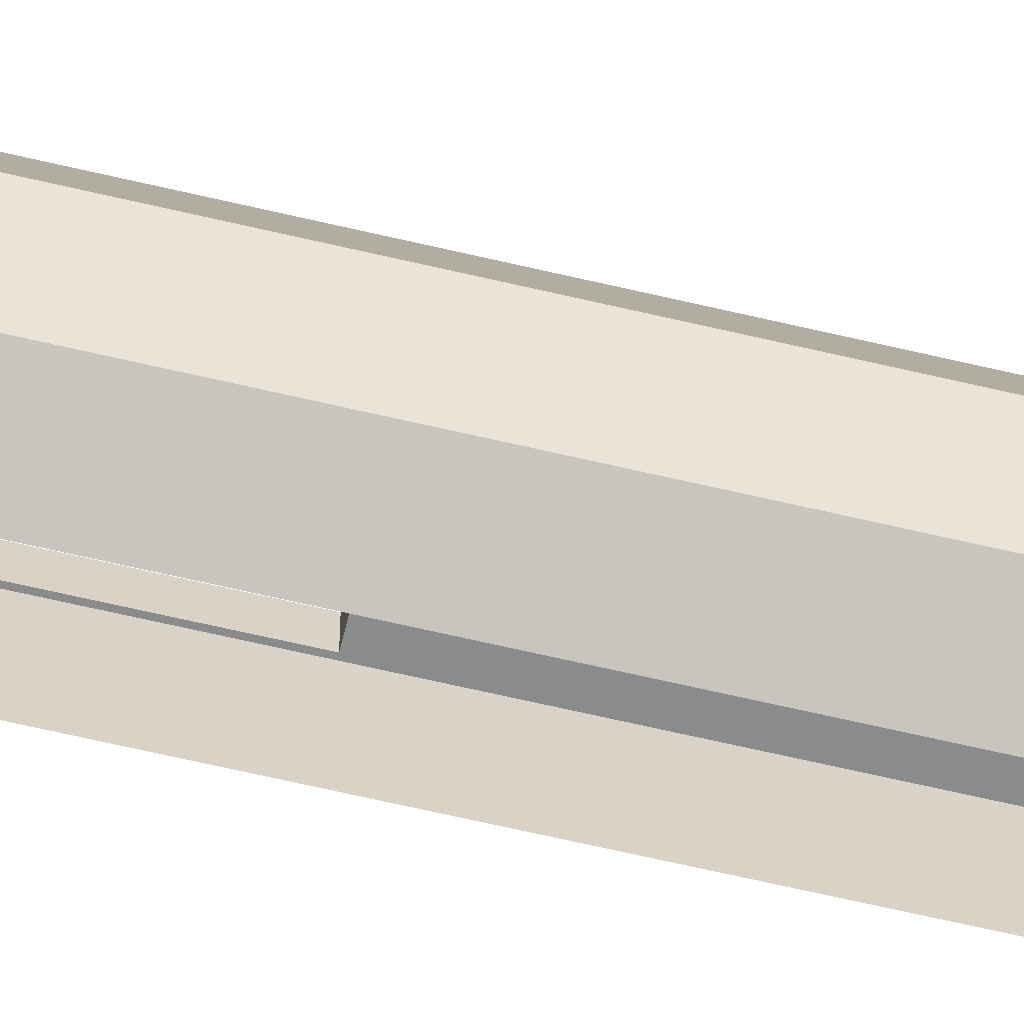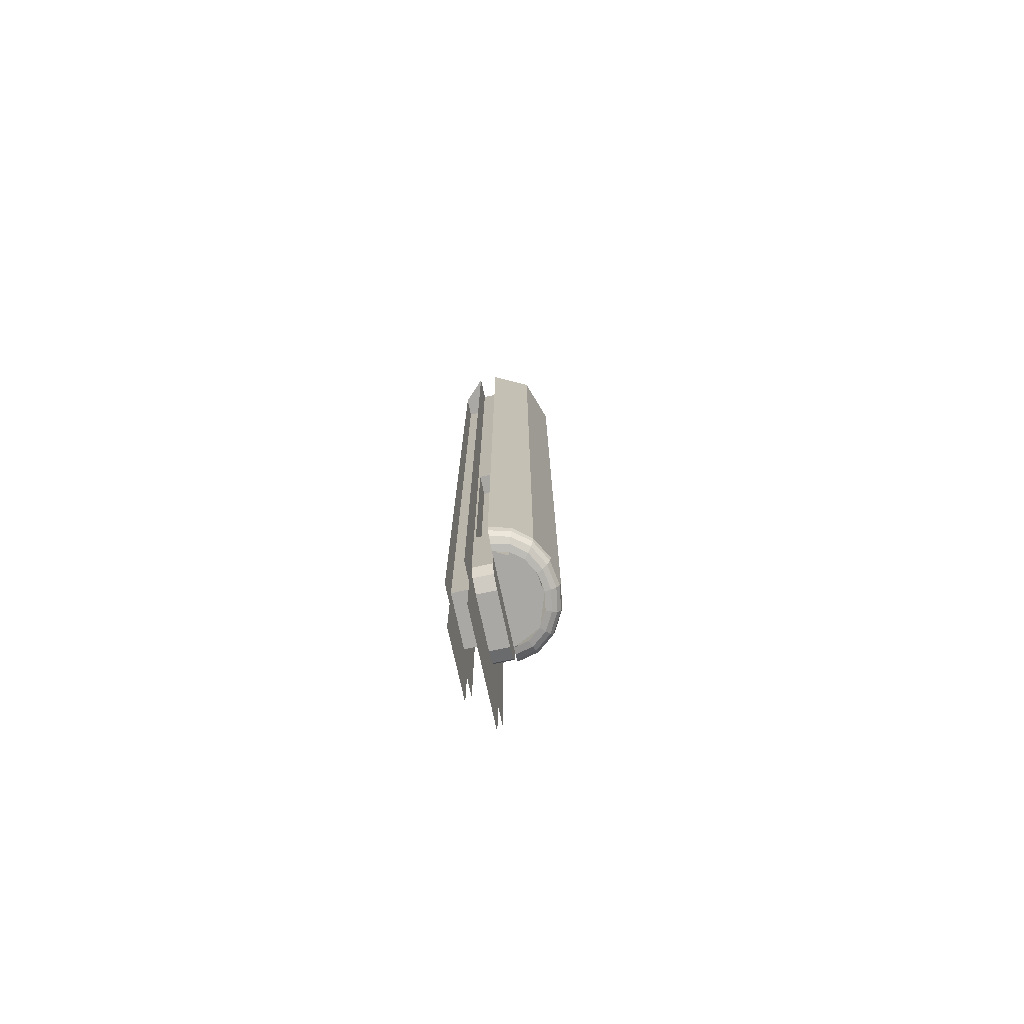
<metadata>
{"format":"obj","ext":"obj","renderer":"f3d","projection":"perspective","resolution":1024,"background":"white","views":[{"elev":-63.9,"azim":76.5,"up":"+Z"},{"elev":-75.0,"azim":12.2,"up":"+Y"}]}
</metadata>
<code>
v -0.3 4.8 0.7
v -0.3 4.8 0.45
v -0.3 -5.3 0.45
v -0.3 -5.7 0.7
v -0.3 -6.5 0.45
v -0.3 -5.7 0.45
v -0.3 -5.7 -0.45
v -0.3 -6.5 -0.45
v -0.3 -5.7 -0.45
v -0.3 -5.7 0.45
v -0.3 -5.3 0.45
v -0.3 -5.3 -0.25
v -0.3 -5.3 -0.25
v -0.3 4.8 -0.25
v -0.3 4.8 -0.7
v -0.3 -5.7 -0.7
v -0.3 -5.7 -0.7
v -0.3 -5.7 -0.45
v -0.3 -5.3 -0.25
v 0 -5.477 -0.4268
v 0 -5.55 -0.25
v 0.25 -5.55 -0.25
v 0.25 -5.477 -0.4268
v 0 -5.3 -0.5
v 0 -5.477 -0.4268
v 0.25 -5.477 -0.4268
v 0.25 -5.3 -0.5
v 0 -5.477 0.6268
v 0 -5.55 0.45
v 0.25 -5.55 0.45
v 0.25 -5.477 0.6268
v 0 -5.3 0.7
v 0 -5.477 0.6268
v 0.25 -5.477 0.6268
v 0.25 -5.3 0.7
v 0.25 -5.55 0.45
v 0 -5.55 0.45
v 0 -5.55 -0.25
v 0.25 -5.55 -0.25
v 0.25 -5.55 -0.25
v 0.25 -5.477 -0.4268
v 0.25 -5.3 -0.5
v 0.25 -5.55 0.45
v 0.25 -5.477 0.6268
v 0.25 -5.3 0.7
v 0.25 -5.3 0.7
v 0.25 -5.55 0.45
v 0.25 -5.55 -0.25
v 0.25 -5.3 -0.5
v 0.025 -0.95 -0.25
v 0.025 -0.95 -0.5
v 0.225 -0.95 -0.5
v 0.225 -0.95 -0.25
v 0.025 -4.05 -0.25
v 0.025 -4.05 -0.5
v 0.025 -0.95 -0.5
v 0.025 -0.95 -0.25
v 0.225 -4.05 -0.25
v 0.225 -4.05 -0.5
v 0.025 -4.05 -0.5
v 0.025 -4.05 -0.25
v 0.225 -0.95 -0.25
v 0.225 -0.95 -0.5
v 0.225 -4.05 -0.5
v 0.225 -4.05 -0.25
v 0.025 -4.05 -0.5
v 0.225 -4.05 -0.5
v 0.25 -5.3 -0.5
v 0 -5.3 -0.5
v 0.225 -0.95 -0.5
v 0.025 -0.95 -0.5
v 0 4.8 -0.5
v 0.25 4.8 -0.5
v 0.225 -4.05 -0.5
v 0.225 -0.95 -0.5
v 0.25 4.8 -0.5
v 0.25 -5.3 -0.5
v 0.025 -0.95 -0.5
v 0.025 -4.05 -0.5
v 0 -5.3 -0.5
v 0 4.8 -0.5
v 0.025 -0.95 0.45
v 0.025 -0.95 0.7
v 0.225 -0.95 0.7
v 0.225 -0.95 0.45
v 0.025 -4.05 0.45
v 0.025 -4.05 0.7
v 0.025 -0.95 0.7
v 0.025 -0.95 0.45
v 0.225 -4.05 0.45
v 0.225 -4.05 0.7
v 0.025 -4.05 0.7
v 0.025 -4.05 0.45
v 0.225 -0.95 0.45
v 0.225 -0.95 0.7
v 0.225 -4.05 0.7
v 0.225 -4.05 0.45
v 0.25 -5.3 0.7
v 0.225 -4.05 0.7
v 0.025 -4.05 0.7
v 0 -5.3 0.7
v 0 4.8 0.7
v 0.025 -0.95 0.7
v 0.225 -0.95 0.7
v 0.25 4.8 0.7
v 0.25 4.8 0.7
v 0.225 -0.95 0.7
v 0.225 -4.05 0.7
v 0.25 -5.3 0.7
v 0 -5.3 0.7
v 0.025 -4.05 0.7
v 0.025 -0.95 0.7
v 0 4.8 0.7
v 0 -5.3 0.7
v 0 4.8 0.7
v 0 4.8 1
v 0 -6 1
v 0 -6.8 -0.75
v 0 -6 -0.75
v 0 -6 0.75
v 0 -6.8 0.75
v 0 -5.55 0.45
v 0 -5.3 0.7
v 0 -6 1
v 0 -6 0.75
v 0 -5.55 0.45
v 0 -6 0.75
v 0 -6 -0.75
v 0 -5.55 -0.25
v 0 -5.3 -0.5
v 0 -5.55 -0.25
v 0 -6 -0.75
v 0 -6 -1
v 0 4.8 -0.5
v 0 -5.3 -0.5
v 0 -6 -1
v 0 4.8 -0.7
v 0 5.75 -1
v 0 5.75 -0.7
v 0 4.8 -0.7
v 0 -6 -1
v 0 4.123 -0.5707
v 0 4.05 -0.5
v 0.25 4.05 -0.5
v 0.25 4.123 -0.5707
v 0 4.3 -0.6
v 0 4.123 -0.5707
v 0.25 4.123 -0.5707
v 0.25 4.3 -0.6
v 0 4.477 -0.5707
v 0 4.3 -0.6
v 0.25 4.3 -0.6
v 0.25 4.477 -0.5707
v 0 4.55 -0.5
v 0 4.477 -0.5707
v 0.25 4.477 -0.5707
v 0.25 4.55 -0.5
v 0.745 4.8 -0.451
v 0.25 4.8 -0.7
v 0.25 -4.8 -0.7
v 0.745 -4.8 -0.451
v 0.95 4.8 0.15
v 0.745 4.8 -0.451
v 0.745 -4.8 -0.451
v 0.95 -4.8 0.15
v 0.745 4.8 0.751
v 0.95 4.8 0.15
v 0.95 -4.8 0.15
v 0.745 -4.8 0.751
v 0.25 4.8 1
v 0.745 4.8 0.751
v 0.745 -4.8 0.751
v 0.25 -4.8 1
v 0.25 -5 0.7571
v 0.4414 -5 0.7109
v 0.4707 -4.985 0.7968
v 0.25 -4.985 0.8501
v 0.25 -4.985 0.8501
v 0.4707 -4.985 0.7968
v 0.4955 -4.941 0.8696
v 0.25 -4.941 0.9288
v 0.25 -4.941 0.9288
v 0.4955 -4.941 0.8696
v 0.5121 -4.877 0.9182
v 0.25 -4.877 0.9815
v 0.25 -4.877 0.9815
v 0.5121 -4.877 0.9182
v 0.5179 -4.8 0.9353
v 0.25 -4.8 1
v 0.4414 -5 0.7109
v 0.6036 -5 0.5793
v 0.6576 -4.985 0.645
v 0.4707 -4.985 0.7968
v 0.4707 -4.985 0.7968
v 0.6576 -4.985 0.645
v 0.7036 -4.941 0.7007
v 0.4955 -4.941 0.8696
v 0.4955 -4.941 0.8696
v 0.7036 -4.941 0.7007
v 0.7342 -4.877 0.738
v 0.5121 -4.877 0.9182
v 0.5121 -4.877 0.9182
v 0.7342 -4.877 0.738
v 0.745 -4.8 0.751
v 0.5179 -4.8 0.9353
v 0.6036 -5 0.5793
v 0.7119 -5 0.3824
v 0.7826 -4.985 0.4179
v 0.6576 -4.985 0.645
v 0.6576 -4.985 0.645
v 0.7826 -4.985 0.4179
v 0.8426 -4.941 0.448
v 0.7036 -4.941 0.7007
v 0.7036 -4.941 0.7007
v 0.8426 -4.941 0.448
v 0.8827 -4.877 0.4682
v 0.7342 -4.877 0.738
v 0.7342 -4.877 0.738
v 0.8827 -4.877 0.4682
v 0.8968 -4.8 0.4753
v 0.745 -4.8 0.751
v 0.7119 -5 0.3824
v 0.75 -5 0.15
v 0.8266 -4.985 0.15
v 0.7826 -4.985 0.4179
v 0.7826 -4.985 0.4179
v 0.8266 -4.985 0.15
v 0.8914 -4.941 0.15
v 0.8426 -4.941 0.448
v 0.8426 -4.941 0.448
v 0.8914 -4.941 0.15
v 0.9348 -4.877 0.15
v 0.8827 -4.877 0.4682
v 0.8827 -4.877 0.4682
v 0.9348 -4.877 0.15
v 0.95 -4.8 0.15
v 0.8968 -4.8 0.4753
v 0.75 -5 0.15
v 0.7119 -5 -0.08235
v 0.7826 -4.985 -0.1179
v 0.8266 -4.985 0.15
v 0.8266 -4.985 0.15
v 0.7826 -4.985 -0.1179
v 0.8426 -4.941 -0.148
v 0.8914 -4.941 0.15
v 0.8914 -4.941 0.15
v 0.8426 -4.941 -0.148
v 0.8827 -4.877 -0.1682
v 0.9348 -4.877 0.15
v 0.9348 -4.877 0.15
v 0.8827 -4.877 -0.1682
v 0.8968 -4.8 -0.1753
v 0.95 -4.8 0.15
v 0.7119 -5 -0.08235
v 0.6036 -5 -0.2793
v 0.6576 -4.985 -0.345
v 0.7826 -4.985 -0.1179
v 0.7826 -4.985 -0.1179
v 0.6576 -4.985 -0.345
v 0.7036 -4.941 -0.4007
v 0.8426 -4.941 -0.148
v 0.8426 -4.941 -0.148
v 0.7036 -4.941 -0.4007
v 0.7342 -4.877 -0.438
v 0.8827 -4.877 -0.1682
v 0.8827 -4.877 -0.1682
v 0.7342 -4.877 -0.438
v 0.745 -4.8 -0.451
v 0.8968 -4.8 -0.1753
v 0.6036 -5 -0.2793
v 0.4414 -5 -0.4109
v 0.4707 -4.985 -0.4968
v 0.6576 -4.985 -0.345
v 0.6576 -4.985 -0.345
v 0.4707 -4.985 -0.4968
v 0.4955 -4.941 -0.5696
v 0.7036 -4.941 -0.4007
v 0.7036 -4.941 -0.4007
v 0.4955 -4.941 -0.5696
v 0.5121 -4.877 -0.6182
v 0.7342 -4.877 -0.438
v 0.7342 -4.877 -0.438
v 0.5121 -4.877 -0.6182
v 0.5179 -4.8 -0.6353
v 0.745 -4.8 -0.451
v 0.4414 -5 -0.4109
v 0.25 -5 -0.4571
v 0.25 -4.985 -0.5501
v 0.4707 -4.985 -0.4968
v 0.4707 -4.985 -0.4968
v 0.25 -4.985 -0.5501
v 0.25 -4.941 -0.6288
v 0.4955 -4.941 -0.5696
v 0.4955 -4.941 -0.5696
v 0.25 -4.941 -0.6288
v 0.25 -4.877 -0.6815
v 0.5121 -4.877 -0.6182
v 0.5121 -4.877 -0.6182
v 0.25 -4.877 -0.6815
v 0.25 -4.8 -0.7
v 0.5179 -4.8 -0.6353
v 0.6036 -5 0.5793
v 0.75 -5 0.15
v 0.6036 -5 -0.2793
v 0.6036 -5 0.5793
v 0.6036 -5 -0.2793
v 0.25 -5 -0.4571
v 0.25 -5 0.7571
v 0.25 -5 0.7571
v 0.25 -4.941 0.9289
v 0.25 -4.8 1
v 0.25 -5 -0.4571
v 0.25 -4.941 -0.6289
v 0.25 -4.8 -0.7
v 0.25 -5 0.7
v 0.25 -5.3 0.7
v 0.25 -5.3 -0.5
v 0.25 -4.993 -0.5
v 0.25 -5 0.7
v 0.25 -5 0.7571
v 0.25 -4.8 1
v 0.25 4.8 1
v 0.25 4.8 1
v 0.25 4.8 0.7
v 0.25 -5 0.7
v 0.25 -4.8 -0.7
v 0.25 -5 -0.4571
v 0.25 4.8 -0.5
v 0.25 4.8 -0.7
v 0.25 4.8 -0.7
v 0.745 4.8 -0.451
v 0.58 4.8 -0.2507
v 0.25 4.8 -0.4167
v 0.745 4.8 -0.451
v 0.95 4.8 0.15
v 0.7167 4.8 0.15
v 0.58 4.8 -0.2507
v 0.95 4.8 0.15
v 0.745 4.8 0.751
v 0.58 4.8 0.5507
v 0.7167 4.8 0.15
v 0.745 4.8 0.751
v 0.25 4.8 1
v 0.25 4.8 0.7167
v 0.58 4.8 0.5507
v 0.7167 -4.8 0.15
v 0.7127 -4.8 0.224
v 0.7127 4.8 0.224
v 0.7167 4.8 0.15
v 0.7127 -4.8 0.224
v 0.7008 -4.8 0.2967
v 0.7008 4.8 0.2967
v 0.7127 4.8 0.224
v 0.7008 -4.8 0.2967
v 0.6812 -4.8 0.3669
v 0.6812 4.8 0.3669
v 0.7008 4.8 0.2967
v 0.6812 -4.8 0.3669
v 0.6541 -4.8 0.4333
v 0.6541 4.8 0.4333
v 0.6812 4.8 0.3669
v 0.6541 -4.8 0.4333
v 0.6203 -4.8 0.495
v 0.6203 4.8 0.495
v 0.6541 4.8 0.4333
v 0.6203 -4.8 0.495
v 0.58 -4.8 0.5507
v 0.58 4.8 0.5507
v 0.6203 4.8 0.495
v 0.58 -4.8 0.5507
v 0.5341 -4.8 0.5996
v 0.5341 4.8 0.5996
v 0.58 4.8 0.5507
v 0.5341 -4.8 0.5996
v 0.4833 -4.8 0.6407
v 0.4833 4.8 0.6407
v 0.5341 4.8 0.5996
v 0.4833 -4.8 0.6407
v 0.4286 -4.8 0.6735
v 0.4286 4.8 0.6735
v 0.4833 4.8 0.6407
v 0.7167 -4.8 0.15
v 0.7127 -4.8 0.07605
v 0.7127 4.8 0.07605
v 0.7167 4.8 0.15
v 0.7127 -4.8 0.07605
v 0.7008 -4.8 0.003347
v 0.7008 4.8 0.003347
v 0.7127 4.8 0.07605
v 0.7008 -4.8 0.003347
v 0.6812 -4.8 -0.06686
v 0.6812 4.8 -0.06686
v 0.7008 4.8 0.003347
v 0.6812 -4.8 -0.06686
v 0.6541 -4.8 -0.1333
v 0.6541 4.8 -0.1333
v 0.6812 4.8 -0.06686
v 0.6541 -4.8 -0.1333
v 0.6203 -4.8 -0.195
v 0.6203 4.8 -0.195
v 0.6541 4.8 -0.1333
v 0.6203 -4.8 -0.195
v 0.58 -4.8 -0.2507
v 0.58 4.8 -0.2507
v 0.6203 4.8 -0.195
v 0.58 -4.8 -0.2507
v 0.5341 -4.8 -0.2996
v 0.5341 4.8 -0.2996
v 0.58 4.8 -0.2507
v 0.5341 -4.8 -0.2996
v 0.4833 -4.8 -0.3407
v 0.4833 4.8 -0.3407
v 0.5341 4.8 -0.2996
v 0.4833 -4.8 -0.3407
v 0.4286 -4.8 -0.3735
v 0.4286 4.8 -0.3735
v 0.4833 4.8 -0.3407
v 0 -5.3 0.45
v 0 -5.3 -0.25
v -0.3 -5.3 -0.25
v -0.3 -5.3 0.45
v 0 -4.8 -0.25
v 0 -5.3 -0.25
v 0 -5.3 0.45
v 0 -4.8 0.45
v 0.4286 -4.8 -0.3735
v 0.4286 4.8 -0.3735
v 0.4 4.8 -0.25
v 0.4 -4.8 -0.25
v 0.225 -0.95 -0.25
v 0.225 -4.05 -0.25
v 0.4 -4.8 -0.25
v 0.4 4.8 -0.25
v 0.225 -0.95 -0.25
v 0.4 4.8 -0.25
v -0.3 4.8 -0.25
v 0.025 -0.95 -0.25
v 0.4 4.8 -0.25
v 0.4286 4.8 -0.3735
v 0.25 4.8 -0.4167
v -0.3 4.8 -0.25
v 0 4.8 -0.5
v -0.3 4.8 -0.25
v 0.25 4.8 -0.4167
v 0.25 4.8 -0.5
v -0.3 4.8 -0.7
v -0.3 4.8 -0.25
v 0 4.8 -0.5
v 0 4.8 -0.7
v 0.025 -4.05 -0.25
v 0.025 -0.95 -0.25
v -0.3 4.8 -0.25
v -0.3 -5.3 -0.25
v 0 -5.3 -0.25
v 0 -4.8 -0.25
v -0.3 -5.3 -0.25
v -0.3 -5.3 -0.25
v 0 -4.8 -0.25
v 0.025 -4.05 -0.25
v 0.4 -4.8 -0.25
v 0.225 -4.05 -0.25
v 0.025 -4.05 -0.25
v 0 -4.8 -0.25
v 0.4286 -4.8 0.6735
v 0.4 -4.8 0.45
v 0.4 4.8 0.45
v 0.4286 4.8 0.6735
v 0.4 -4.8 0.45
v 0.225 -4.05 0.45
v 0.225 -0.95 0.45
v 0.4 4.8 0.45
v -0.3 4.8 0.45
v 0.4 4.8 0.45
v 0.225 -0.95 0.45
v 0.025 -0.95 0.45
v 0 4.8 0.7
v -0.3 4.8 0.45
v -0.3 4.8 0.7
v 0 4.8 1
v -0.3 4.8 0.45
v 0.025 -0.95 0.45
v 0.025 -4.05 0.45
v -0.3 -5.3 0.45
v 0 -4.8 0.45
v 0 -5.3 0.45
v -0.3 -5.3 0.45
v 0 -4.8 0.45
v -0.3 -5.3 0.45
v 0.025 -4.05 0.45
v 0.025 -4.05 0.45
v 0.225 -4.05 0.45
v 0.4 -4.8 0.45
v 0 -4.8 0.45
v 0.4 4.8 0.45
v 0.25 4.8 0.7
v 0.25 4.8 0.7167
v 0.4286 4.8 0.6735
v -0.3 4.8 0.45
v 0 4.8 0.7
v 0.25 4.8 0.7
v 0.4 4.8 0.45
v -0.3 -5.7 0.45
v -0.3 -5.7 0.7
v -0.3 -5.3 0.45
v 0.7167 -4.8 0.15
v 0.7127 -4.8 0.224
v 0.7008 -4.8 0.2967
v 0.7167 -4.8 0.15
v 0.7008 -4.8 0.2967
v 0.6812 -4.8 0.3669
v 0.7167 -4.8 0.15
v 0.6812 -4.8 0.3669
v 0.6541 -4.8 0.4333
v 0.7167 -4.8 0.15
v 0.6541 -4.8 0.4333
v 0.6203 -4.8 0.495
v 0.7167 -4.8 0.15
v 0.6203 -4.8 0.495
v 0.58 -4.8 0.5507
v 0.7167 -4.8 0.15
v 0.58 -4.8 0.5507
v 0.5341 -4.8 0.5996
v 0.7167 -4.8 0.15
v 0.5341 -4.8 0.5996
v 0.4833 -4.8 0.6407
v 0.7167 -4.8 0.15
v 0.4833 -4.8 0.6407
v 0.4286 -4.8 0.6735
v 0.7167 -4.8 0.15
v 0.7127 -4.8 0.07605
v 0.7008 -4.8 0.003347
v 0.7167 -4.8 0.15
v 0.7008 -4.8 0.003347
v 0.6812 -4.8 -0.06686
v 0.7167 -4.8 0.15
v 0.6812 -4.8 -0.06686
v 0.6541 -4.8 -0.1333
v 0.7167 -4.8 0.15
v 0.6541 -4.8 -0.1333
v 0.6203 -4.8 -0.195
v 0.7167 -4.8 0.15
v 0.6203 -4.8 -0.195
v 0.58 -4.8 -0.2507
v 0.7167 -4.8 0.15
v 0.58 -4.8 -0.2507
v 0.5341 -4.8 -0.2996
v 0.7167 -4.8 0.15
v 0.5341 -4.8 -0.2996
v 0.4833 -4.8 -0.3407
v 0.7167 -4.8 0.15
v 0.4833 -4.8 -0.3407
v 0.4286 -4.8 -0.3735
v 0.4286 -4.8 0.6735
v 0.7167 -4.8 0.15
v 0.4286 -4.8 -0.3735
v 0.4286 -4.8 -0.3735
v 0.4 -4.8 -0.25
v 0.4 -4.8 0.45
v 0.4286 -4.8 0.6735
v 0 -4.8 -0.25
v 0 -4.8 0.45
v 0.4 -4.8 0.45
v 0.4 -4.8 -0.25
v -0.3 4.8 -0.7
v 0 4.8 -0.7
v 0 5.75 -0.7
g mesh7050104
f 1 2 3
f 3 4 1
g mesh7050105
f 5 6 7
f 7 8 5
f 9 10 11
f 11 12 9
f 13 14 15
f 15 16 13
f 17 18 19
g mesh7050109
f 20 22 21
f 22 20 23
f 24 26 25
f 26 24 27
g mesh7050115
f 28 29 30
f 30 31 28
f 32 33 34
f 34 35 32
g mesh7050119
f 36 37 38
f 38 39 36
g mesh7050121
f 40 41 42
g mesh7050123
f 43 45 44
f 46 47 48
f 48 49 46
g mesh7050125
f 50 51 52
f 52 53 50
f 54 55 56
f 56 57 54
f 58 59 60
f 60 61 58
f 62 63 64
f 64 65 62
f 66 67 68
f 68 69 66
f 70 71 72
f 72 73 70
f 74 75 76
f 76 77 74
f 78 79 80
f 80 81 78
g mesh7050127
f 82 84 83
f 84 82 85
f 86 88 87
f 88 86 89
f 90 92 91
f 92 90 93
f 94 96 95
f 96 94 97
f 98 99 100
f 100 101 98
f 102 103 104
f 104 105 102
f 106 107 108
f 108 109 106
f 110 111 112
f 112 113 110
f 114 115 116
f 116 117 114
g mesh7050129
f 118 119 120
f 120 121 118
f 122 123 124
f 124 125 122
f 126 127 128
f 128 129 126
f 130 131 132
f 132 133 130
f 134 135 136
f 136 137 134
f 138 139 140
f 140 141 138
g mesh7050133
f 142 144 143
f 144 142 145
f 146 148 147
f 148 146 149
f 150 152 151
f 152 150 153
f 154 156 155
f 156 154 157
g mesh7050137
f 158 160 159
f 160 158 161
f 162 164 163
f 164 162 165
f 166 168 167
f 168 166 169
f 170 172 171
f 172 170 173
g mesh7050140
f 174 175 176
f 176 177 174
f 178 179 180
f 180 181 178
f 182 183 184
f 184 185 182
f 186 187 188
f 188 189 186
f 190 191 192
f 192 193 190
f 194 195 196
f 196 197 194
f 198 199 200
f 200 201 198
f 202 203 204
f 204 205 202
f 206 207 208
f 208 209 206
f 210 211 212
f 212 213 210
f 214 215 216
f 216 217 214
f 218 219 220
f 220 221 218
f 222 223 224
f 224 225 222
f 226 227 228
f 228 229 226
f 230 231 232
f 232 233 230
f 234 235 236
f 236 237 234
f 238 239 240
f 240 241 238
f 242 243 244
f 244 245 242
f 246 247 248
f 248 249 246
f 250 251 252
f 252 253 250
f 254 255 256
f 256 257 254
f 258 259 260
f 260 261 258
f 262 263 264
f 264 265 262
f 266 267 268
f 268 269 266
f 270 271 272
f 272 273 270
f 274 275 276
f 276 277 274
f 278 279 280
f 280 281 278
f 282 283 284
f 284 285 282
f 286 287 288
f 288 289 286
f 290 291 292
f 292 293 290
f 294 295 296
f 296 297 294
f 298 299 300
f 300 301 298
g mesh7050142
f 302 304 303
f 305 307 306
f 307 305 308
g mesh7050144
f 309 310 311
g mesh7050147
f 312 314 313
f 315 316 317
f 317 318 315
f 319 320 321
f 321 322 319
f 323 324 325
f 326 327 328
f 328 329 326
g mesh7050150
f 330 332 331
f 332 330 333
f 334 336 335
f 336 334 337
f 338 340 339
f 340 338 341
f 342 344 343
f 344 342 345
g mesh7050152
f 346 347 348
f 348 349 346
f 350 351 352
f 352 353 350
f 354 355 356
f 356 357 354
f 358 359 360
f 360 361 358
f 362 363 364
f 364 365 362
f 366 367 368
f 368 369 366
f 370 371 372
f 372 373 370
f 374 375 376
f 376 377 374
f 378 379 380
f 380 381 378
g mesh7050153
f 382 384 383
f 384 382 385
f 386 388 387
f 388 386 389
f 390 392 391
f 392 390 393
f 394 396 395
f 396 394 397
f 398 400 399
f 400 398 401
f 402 404 403
f 404 402 405
f 406 408 407
f 408 406 409
f 410 412 411
f 412 410 413
f 414 416 415
f 416 414 417
g mesh7050156
f 418 419 420
f 420 421 418
g mesh7050158
f 422 423 424
f 424 425 422
g mesh7050160
f 426 427 428
f 428 429 426
f 430 431 432
f 432 433 430
f 434 435 436
f 436 437 434
f 438 439 440
f 440 441 438
f 442 443 444
f 444 445 442
f 446 447 448
f 448 449 446
f 450 451 452
f 452 453 450
f 454 455 456
f 457 458 459
f 460 461 462
f 462 463 460
g mesh7050162
f 464 465 466
f 466 467 464
f 468 469 470
f 470 471 468
f 472 473 474
f 474 475 472
f 476 477 478
f 478 479 476
f 480 481 482
f 482 483 480
f 484 485 486
f 487 488 489
f 490 491 492
f 492 493 490
f 494 495 496
f 496 497 494
f 498 499 500
f 500 501 498
f 502 503 504
g mesh7050166
f 505 507 506
f 508 510 509
f 511 513 512
f 514 516 515
f 517 519 518
f 520 522 521
f 523 525 524
f 526 528 527
g mesh7050168
f 529 530 531
f 532 533 534
f 535 536 537
f 538 539 540
f 541 542 543
f 544 545 546
f 547 548 549
f 550 551 552
f 553 554 555
f 556 557 558
f 558 559 556
g mesh7050170
f 560 561 562
f 562 563 560
f 564 565 566

</code>
